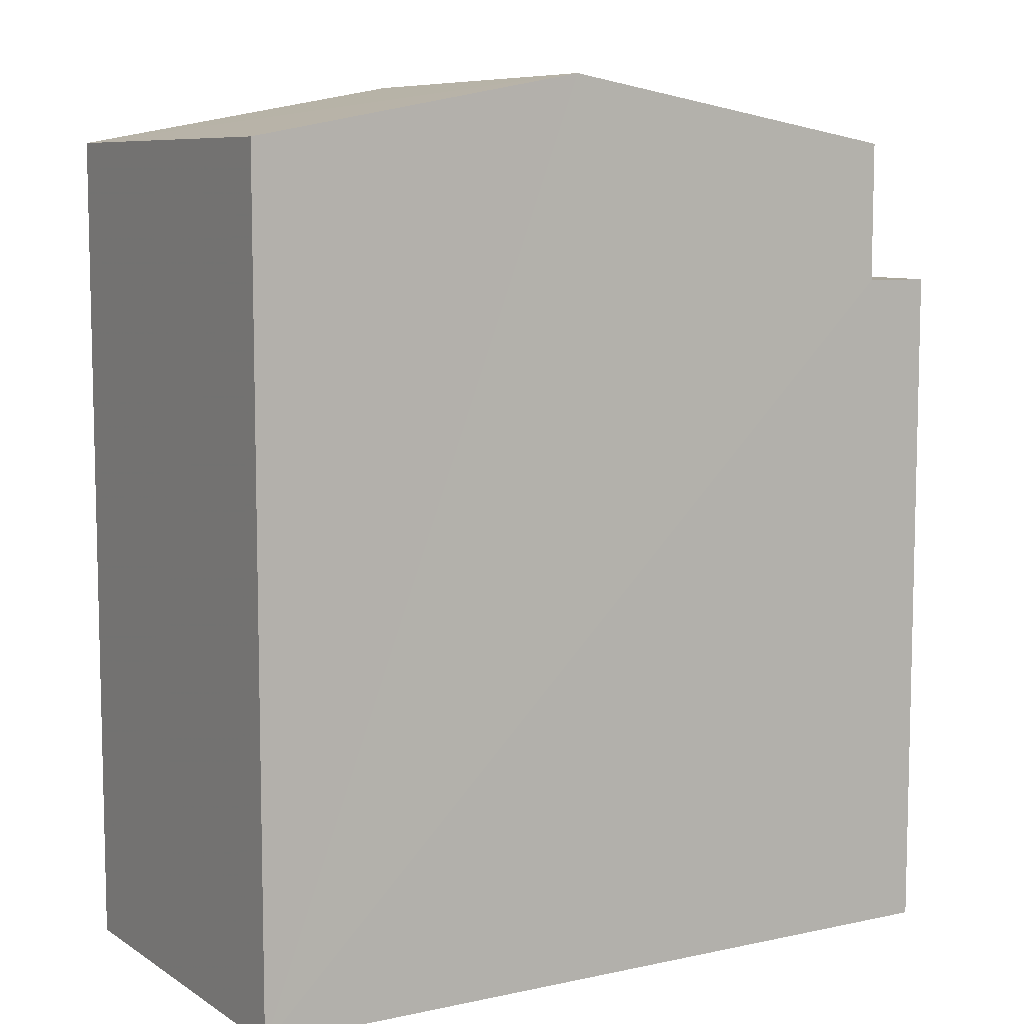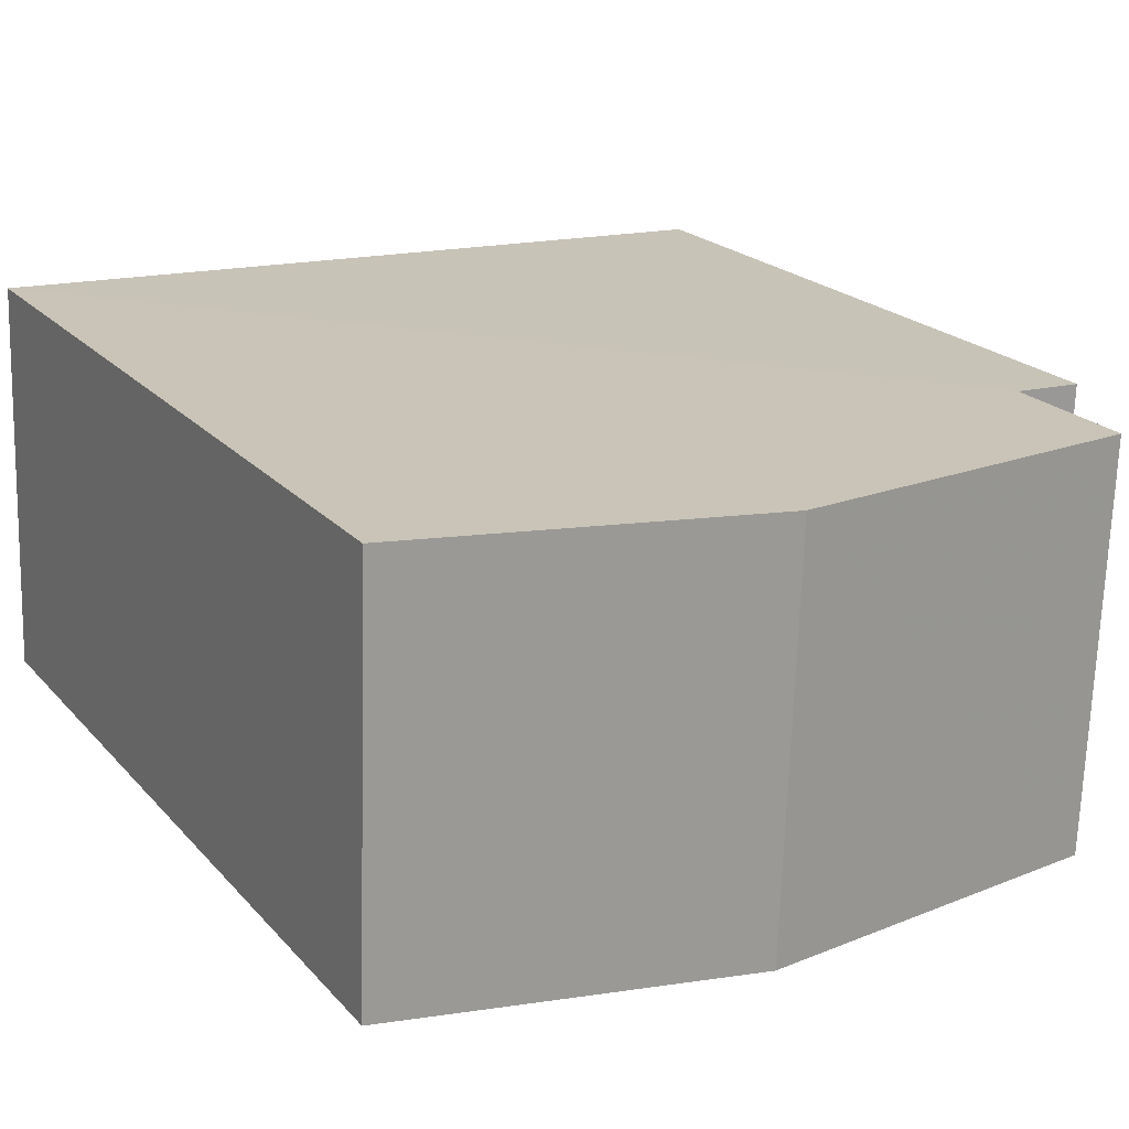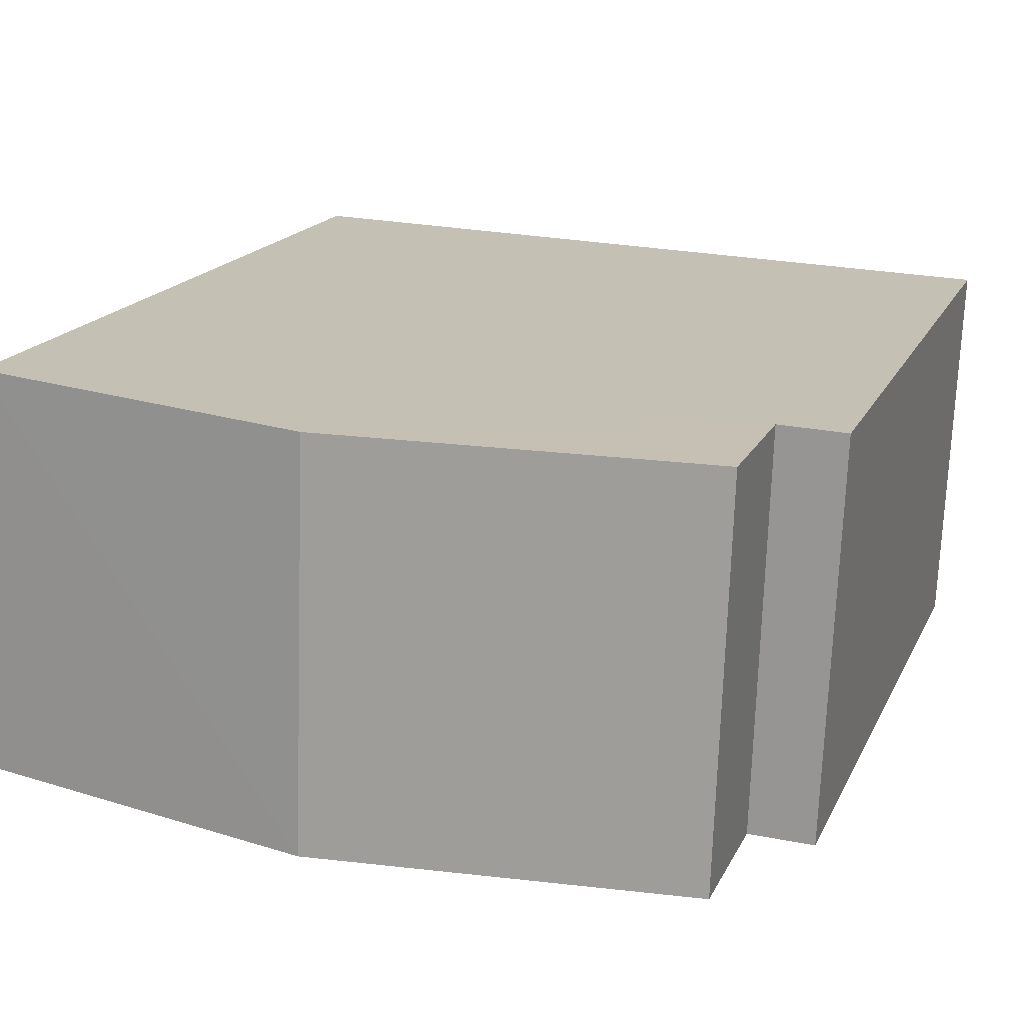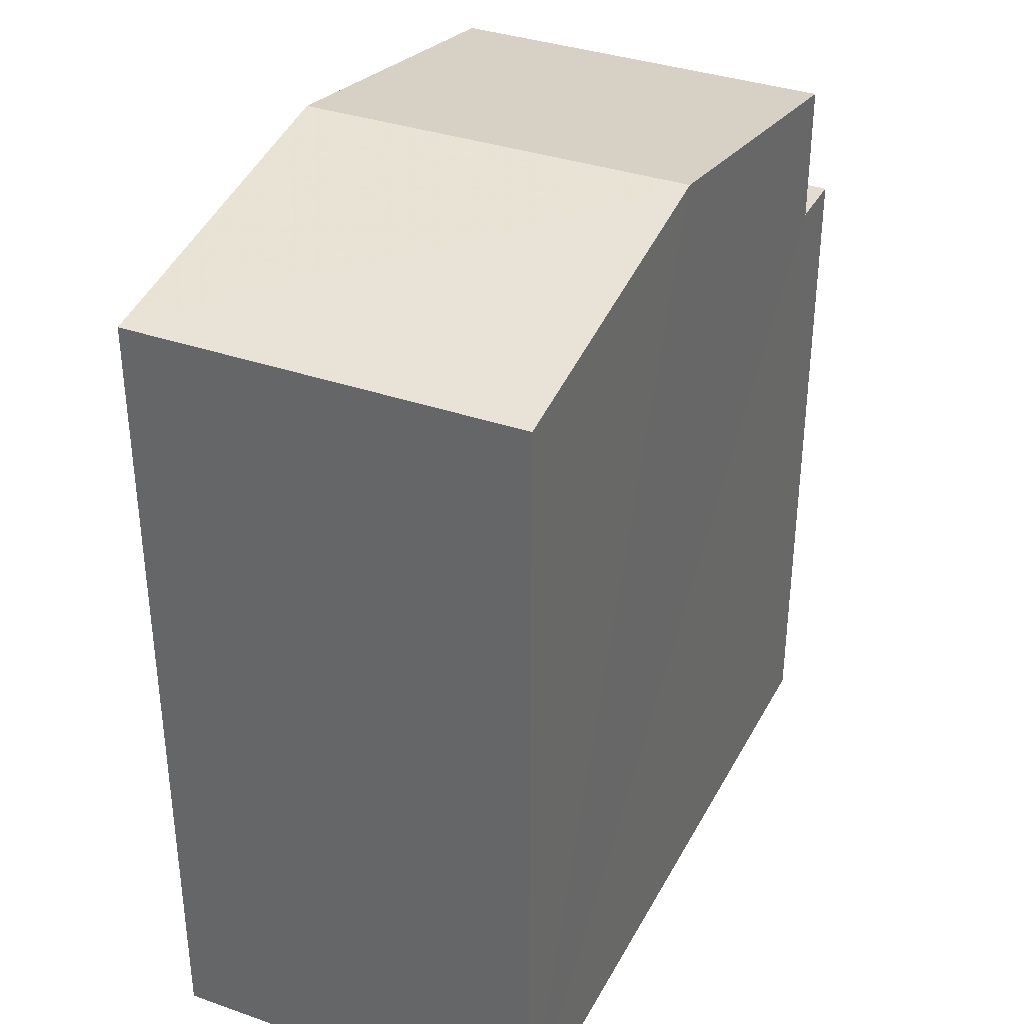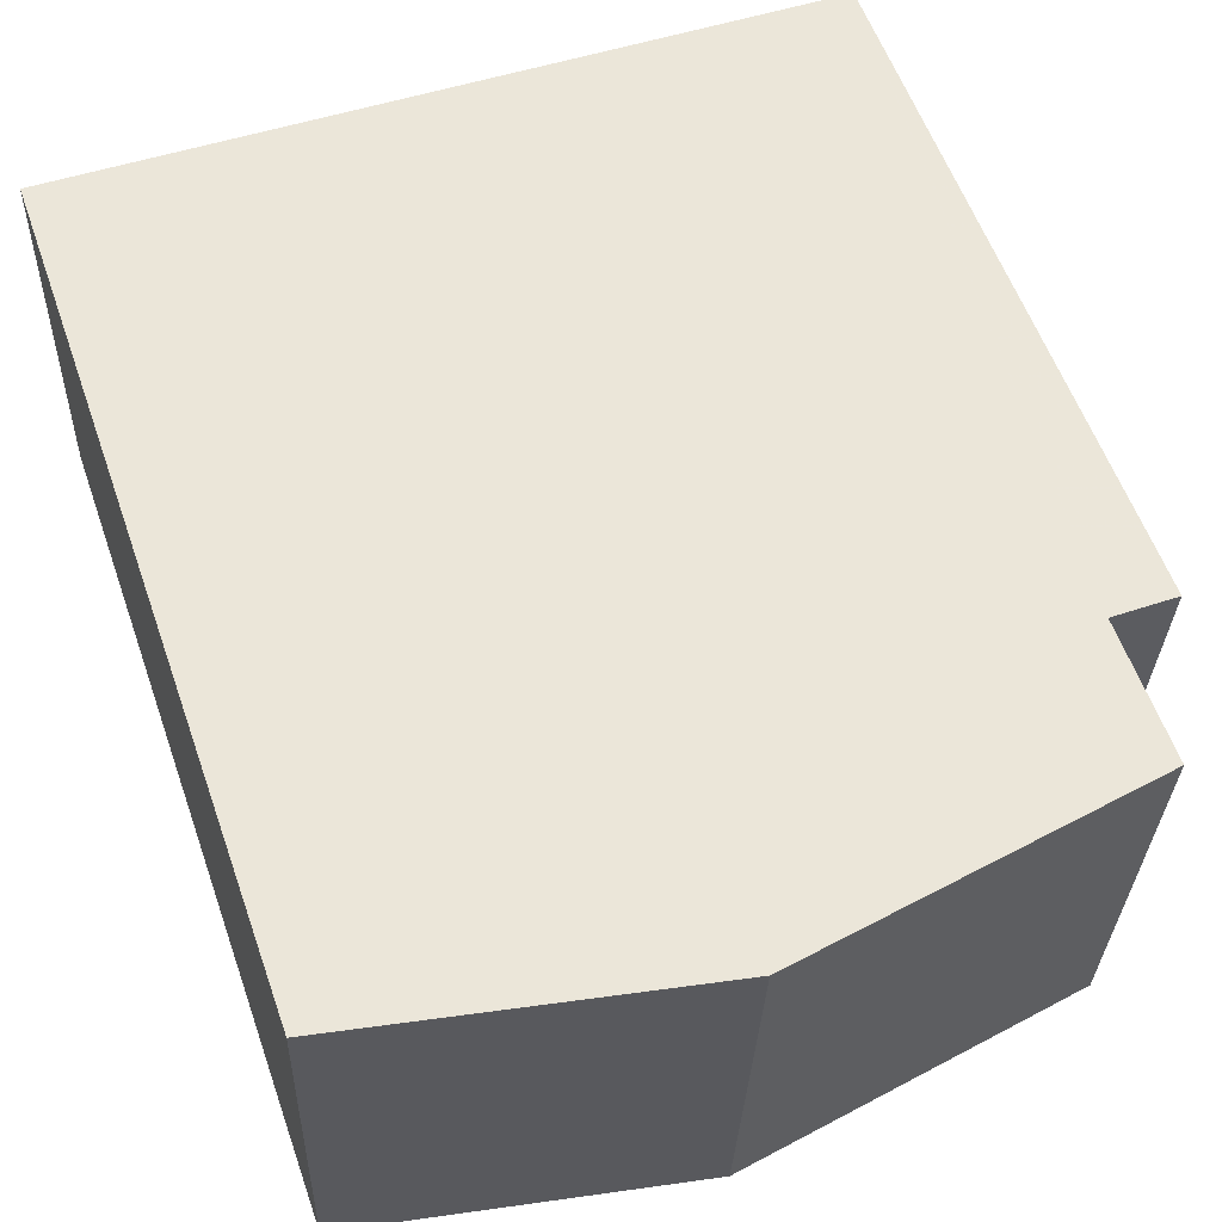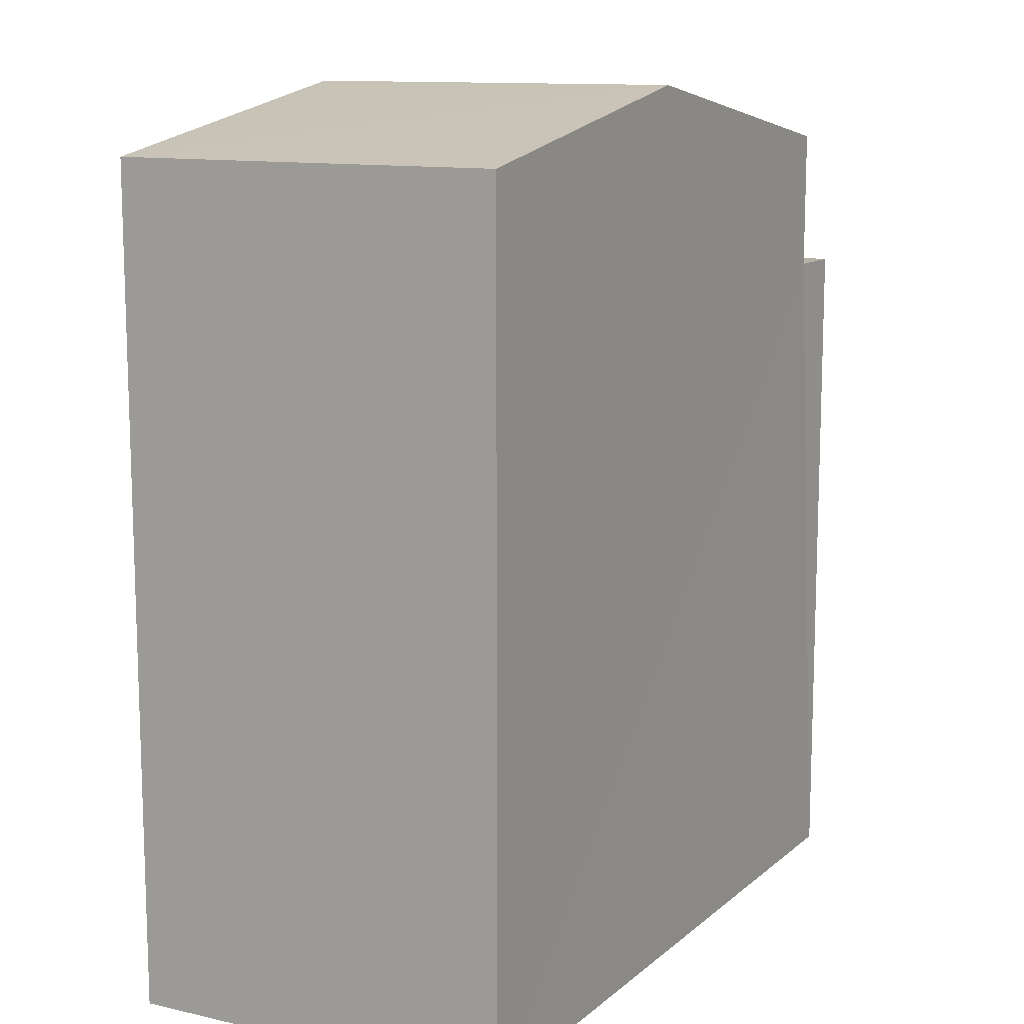
<metadata>
{"format":"obj","ext":"obj","renderer":"f3d","projection":"perspective","resolution":1024,"background":"white","views":[{"elev":8.0,"azim":-33.0,"up":"+Z"},{"elev":20.6,"azim":-28.8,"up":"+Y"},{"elev":17.3,"azim":18.8,"up":"+Y"},{"elev":35.2,"azim":-67.1,"up":"+Z"},{"elev":58.1,"azim":-19.5,"up":"+Y"},{"elev":11.8,"azim":-63.3,"up":"+Z"}]}
</metadata>
<code>
v -3.739e+05 -1.046e+05 23.21
v -3.74e+05 -1.046e+05 23.21
v -3.74e+05 -1.046e+05 23.21
v -3.739e+05 -1.046e+05 23.21
v -3.739e+05 -1.046e+05 31.83
v -3.739e+05 -1.046e+05 31.83
v -3.739e+05 -1.046e+05 31.83
v -3.739e+05 -1.046e+05 31.83
v -3.74e+05 -1.046e+05 33.58
v -3.74e+05 -1.046e+05 33.58
v -3.739e+05 -1.046e+05 34.37
v -3.739e+05 -1.046e+05 34.37
v -3.739e+05 -1.046e+05 33.58
v -3.739e+05 -1.046e+05 33.58
f 1 2 3
f 4 1 3
f 5 6 7
f 8 5 7
f 9 10 11
f 12 9 11
f 13 14 12
f 11 13 12
f 4 6 1
f 4 7 6
f 10 2 11
f 13 11 5
f 5 2 1
f 5 1 6
f 11 2 5
f 10 3 2
f 10 9 3
f 12 14 8
f 9 12 3
f 8 7 4
f 8 4 3
f 12 8 3
f 5 14 13
f 5 8 14

</code>
